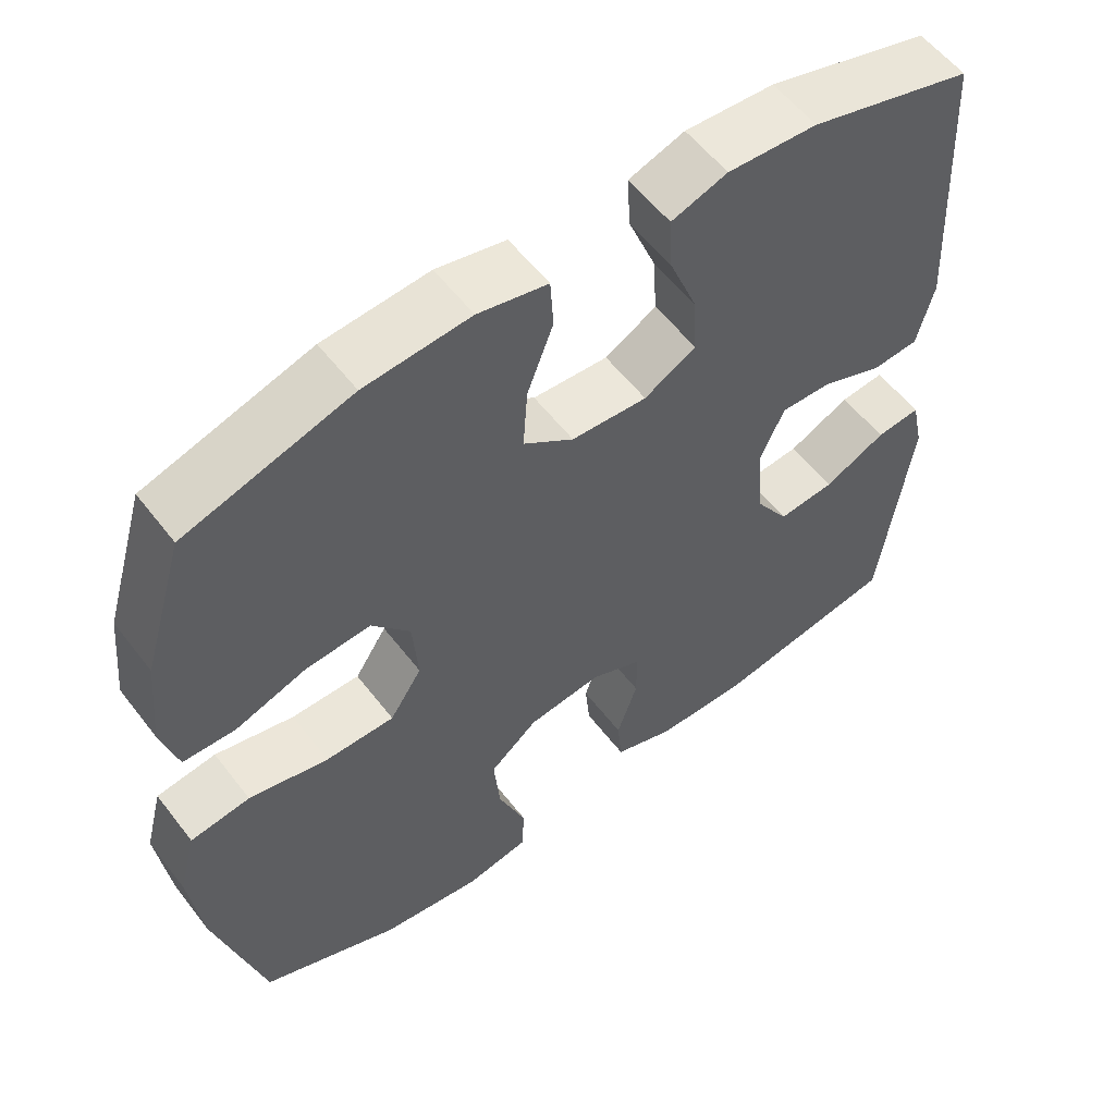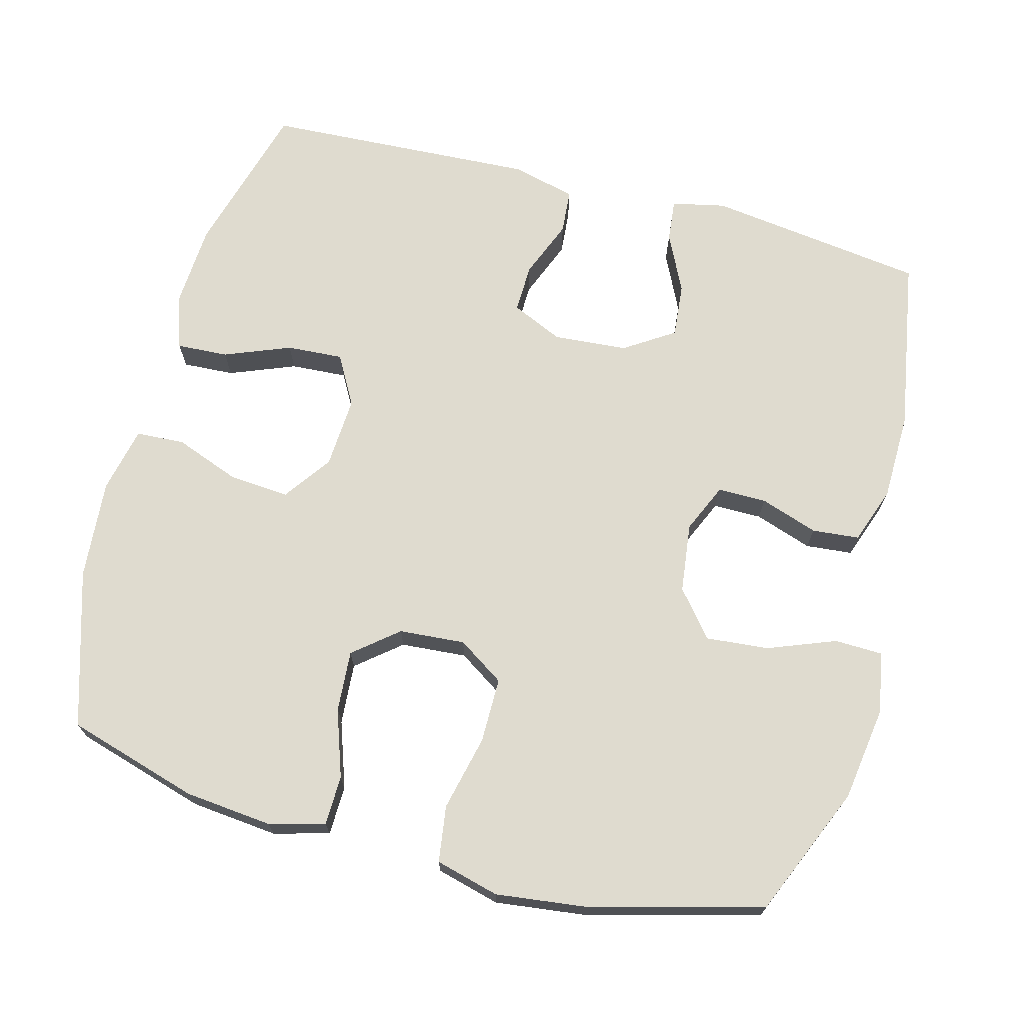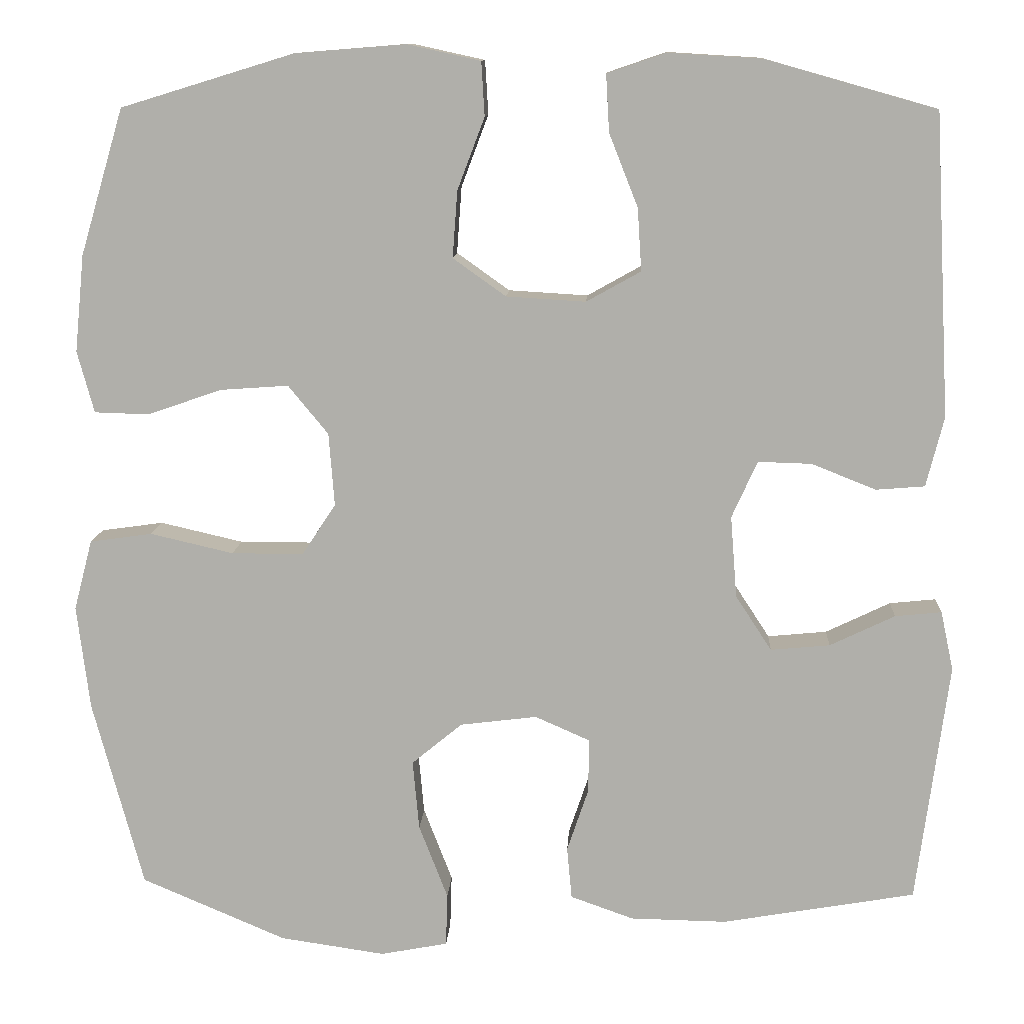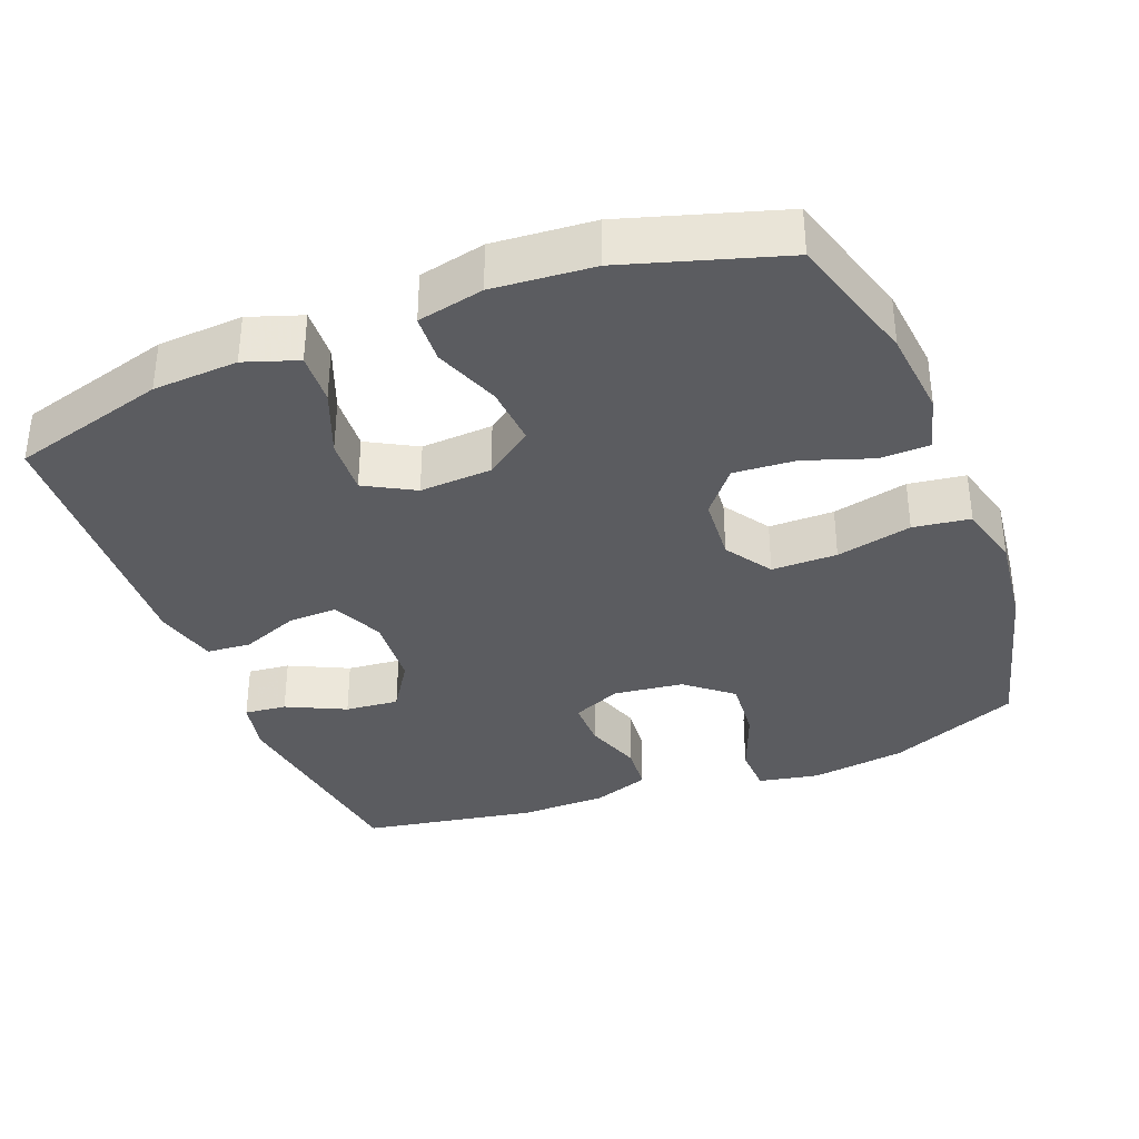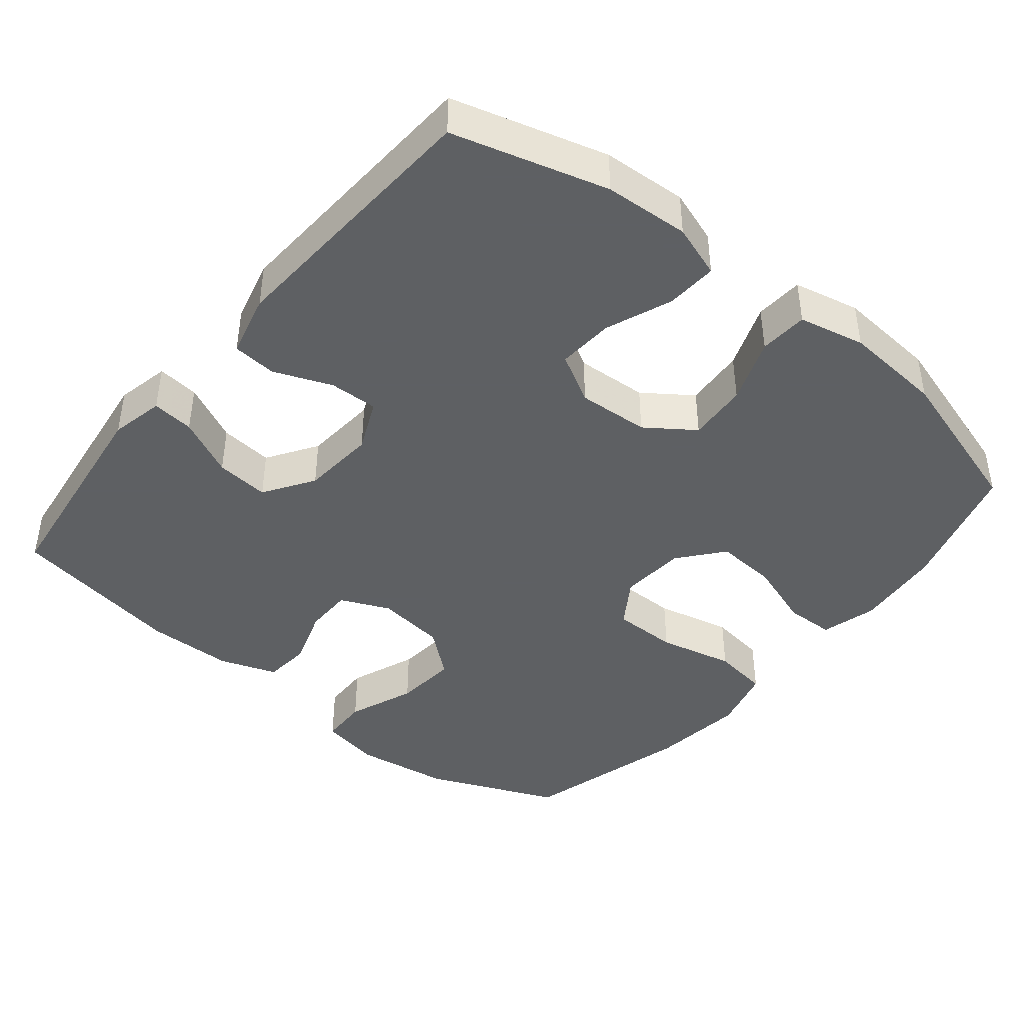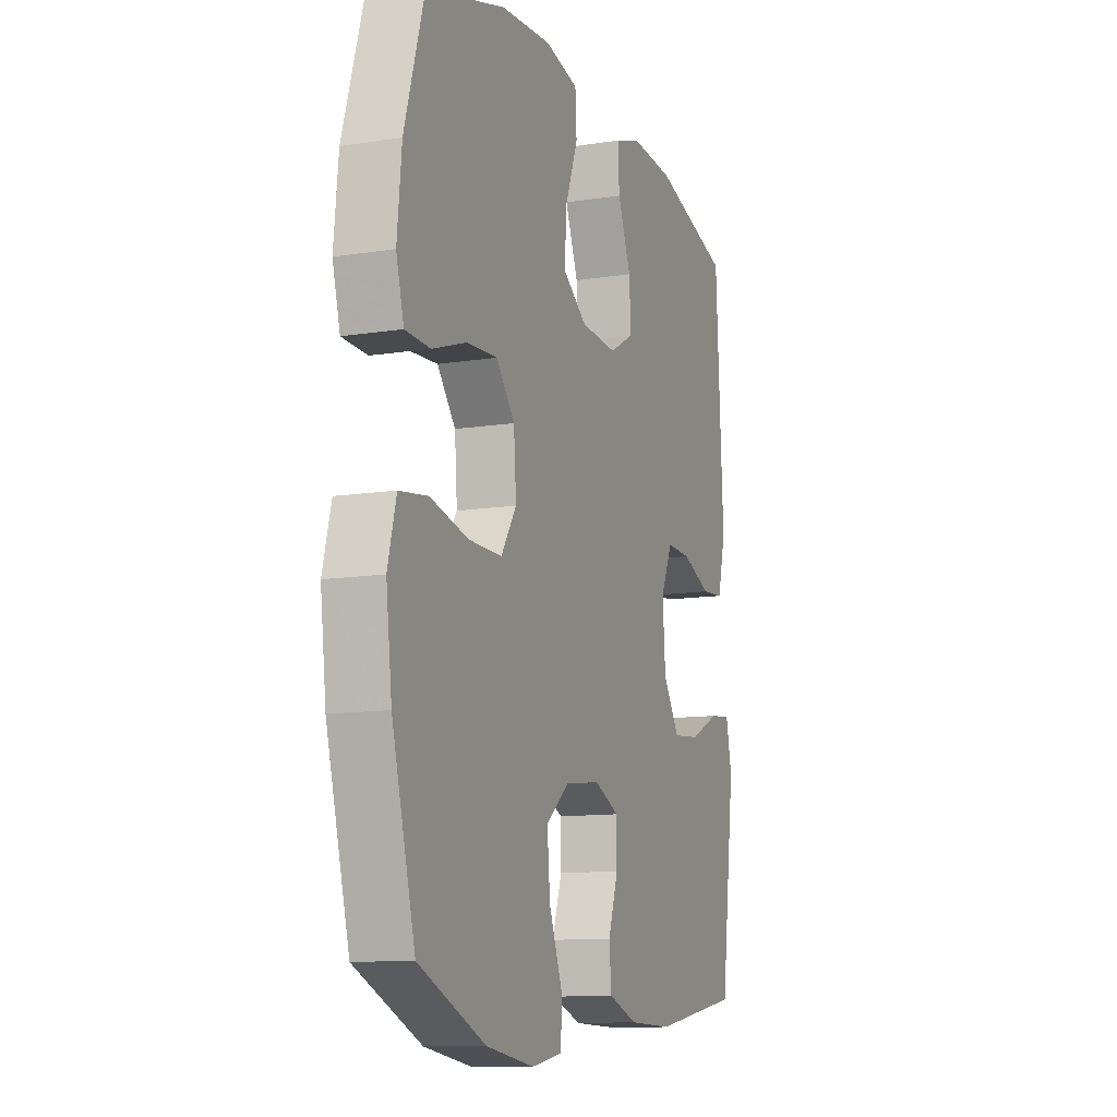
<metadata>
{"format":"obj","ext":"obj","renderer":"f3d","projection":"perspective","resolution":1024,"background":"white","views":[{"elev":56.7,"azim":142.9,"up":"+Z"},{"elev":70.3,"azim":104.9,"up":"+Y"},{"elev":11.4,"azim":-176.8,"up":"+Z"},{"elev":-35.3,"azim":21.4,"up":"+Y"},{"elev":-42.7,"azim":-39.3,"up":"+Y"},{"elev":-11.6,"azim":110.8,"up":"+Z"}]}
</metadata>
<code>
v 0.5 0.07 -0.5
v 0.319 0.07 -0.577
v 0.188 0.07 -0.596
v 0.104 0.07 -0.58
v 0.102 0.07 -0.514
v 0.138 0.07 -0.421
v 0.146 0.07 -0.334
v 0.083 0.07 -0.282
v -0.013 0.07 -0.27
v -0.081 0.07 -0.3
v -0.081 0.07 -0.367
v -0.054 0.07 -0.447
v -0.06 0.07 -0.512
v -0.139 0.07 -0.54
v -0.259 0.07 -0.542
v -0.5 0.07 -0.5
v -0.54 0.07 -0.199
v -0.524 0.07 -0.125
v -0.466 0.07 -0.131
v -0.385 0.07 -0.17
v -0.311 0.07 -0.177
v -0.266 0.07 -0.108
v -0.258 0.07 -0.006
v -0.29 0.07 0.065
v -0.357 0.07 0.063
v -0.437 0.07 0.031
v -0.498 0.07 0.036
v -0.52 0.07 0.123
v -0.5 0.07 0.5
v -0.287 0.07 0.56
v -0.17 0.07 0.567
v -0.097 0.07 0.542
v -0.101 0.07 0.471
v -0.137 0.07 0.38
v -0.142 0.07 0.302
v -0.074 0.07 0.264
v 0.025 0.07 0.27
v 0.091 0.07 0.317
v 0.085 0.07 0.4
v 0.051 0.07 0.49
v 0.055 0.07 0.557
v 0.146 0.07 0.577
v 0.284 0.07 0.566
v 0.5 0.07 0.5
v 0.554 0.07 0.318
v 0.566 0.07 0.197
v 0.545 0.07 0.12
v 0.477 0.07 0.118
v 0.384 0.07 0.15
v 0.299 0.07 0.156
v 0.249 0.07 0.095
v 0.242 0.07 0.004
v 0.284 0.07 -0.06
v 0.374 0.07 -0.06
v 0.478 0.07 -0.036
v 0.556 0.07 -0.047
v 0.579 0.07 -0.135
v 0.563 0.07 -0.265
v 0.5 0 -0.5
v 0.319 0 -0.577
v 0.188 0 -0.596
v 0.104 0 -0.58
v 0.102 0 -0.514
v 0.138 0 -0.421
v 0.146 0 -0.334
v 0.083 0 -0.282
v -0.013 0 -0.27
v -0.081 0 -0.3
v -0.081 0 -0.367
v -0.054 0 -0.447
v -0.06 0 -0.512
v -0.139 0 -0.54
v -0.259 0 -0.542
v -0.5 0 -0.5
v -0.54 0 -0.199
v -0.524 0 -0.125
v -0.466 0 -0.131
v -0.385 0 -0.17
v -0.311 0 -0.177
v -0.266 0 -0.108
v -0.258 0 -0.006
v -0.29 0 0.065
v -0.357 0 0.063
v -0.437 0 0.031
v -0.498 0 0.036
v -0.52 0 0.123
v -0.5 0 0.5
v -0.287 0 0.56
v -0.17 0 0.567
v -0.097 0 0.542
v -0.101 0 0.471
v -0.137 0 0.38
v -0.142 0 0.302
v -0.074 0 0.264
v 0.025 0 0.27
v 0.091 0 0.317
v 0.085 0 0.4
v 0.051 0 0.49
v 0.055 0 0.557
v 0.146 0 0.577
v 0.284 0 0.566
v 0.5 0 0.5
v 0.554 0 0.318
v 0.566 0 0.197
v 0.545 0 0.12
v 0.477 0 0.118
v 0.384 0 0.15
v 0.299 0 0.156
v 0.249 0 0.095
v 0.242 0 0.004
v 0.284 0 -0.06
v 0.374 0 -0.06
v 0.478 0 -0.036
v 0.556 0 -0.047
v 0.579 0 -0.135
v 0.563 0 -0.265
f 4 5 6
f 3 4 6
f 2 3 6
f 1 2 6
f 58 1 6
f 57 58 6
f 56 57 6
f 55 56 6
f 54 55 6
f 53 54 6 7
f 52 53 7 8
f 51 52 8 9
f 47 48 49
f 46 47 49
f 45 46 49
f 44 45 49
f 43 44 49
f 42 43 49
f 41 42 49
f 40 41 49
f 39 40 49
f 38 39 49 50
f 37 38 50 51
f 32 33 34
f 31 32 34
f 30 31 34
f 29 30 34
f 28 29 34
f 27 28 34
f 26 27 34
f 25 26 34
f 24 25 34 35
f 23 24 35 36
f 18 19 20
f 17 18 20
f 16 17 20
f 15 16 20
f 14 15 20
f 13 14 20
f 12 13 20
f 11 12 20
f 10 11 20 21
f 51 9 10
f 37 51 10
f 36 37 10
f 23 36 10
f 22 23 10
f 10 21 22
f 64 63 62
f 64 62 61
f 64 61 60
f 64 60 59
f 64 59 116
f 64 116 115
f 64 115 114
f 64 114 113
f 64 113 112
f 65 64 112 111
f 66 65 111 110
f 67 66 110 109
f 107 106 105
f 107 105 104
f 107 104 103
f 107 103 102
f 107 102 101
f 107 101 100
f 107 100 99
f 107 99 98
f 107 98 97
f 108 107 97 96
f 109 108 96 95
f 92 91 90
f 92 90 89
f 92 89 88
f 92 88 87
f 92 87 86
f 92 86 85
f 92 85 84
f 92 84 83
f 93 92 83 82
f 94 93 82 81
f 78 77 76
f 78 76 75
f 78 75 74
f 78 74 73
f 78 73 72
f 78 72 71
f 78 71 70
f 78 70 69
f 79 78 69 68
f 68 67 109
f 68 109 95
f 68 95 94
f 68 94 81
f 68 81 80
f 80 79 68
f 1 59 60 2
f 2 60 61 3
f 3 61 62 4
f 4 62 63 5
f 5 63 64 6
f 6 64 65 7
f 7 65 66 8
f 8 66 67 9
f 9 67 68 10
f 10 68 69 11
f 11 69 70 12
f 12 70 71 13
f 13 71 72 14
f 14 72 73 15
f 15 73 74 16
f 16 74 75 17
f 17 75 76 18
f 18 76 77 19
f 19 77 78 20
f 20 78 79 21
f 21 79 80 22
f 22 80 81 23
f 23 81 82 24
f 24 82 83 25
f 25 83 84 26
f 26 84 85 27
f 27 85 86 28
f 28 86 87 29
f 29 87 88 30
f 30 88 89 31
f 31 89 90 32
f 32 90 91 33
f 33 91 92 34
f 34 92 93 35
f 35 93 94 36
f 36 94 95 37
f 37 95 96 38
f 38 96 97 39
f 39 97 98 40
f 40 98 99 41
f 41 99 100 42
f 42 100 101 43
f 43 101 102 44
f 44 102 103 45
f 45 103 104 46
f 46 104 105 47
f 47 105 106 48
f 48 106 107 49
f 49 107 108 50
f 50 108 109 51
f 51 109 110 52
f 52 110 111 53
f 53 111 112 54
f 54 112 113 55
f 55 113 114 56
f 56 114 115 57
f 57 115 116 58
f 58 116 59 1

</code>
